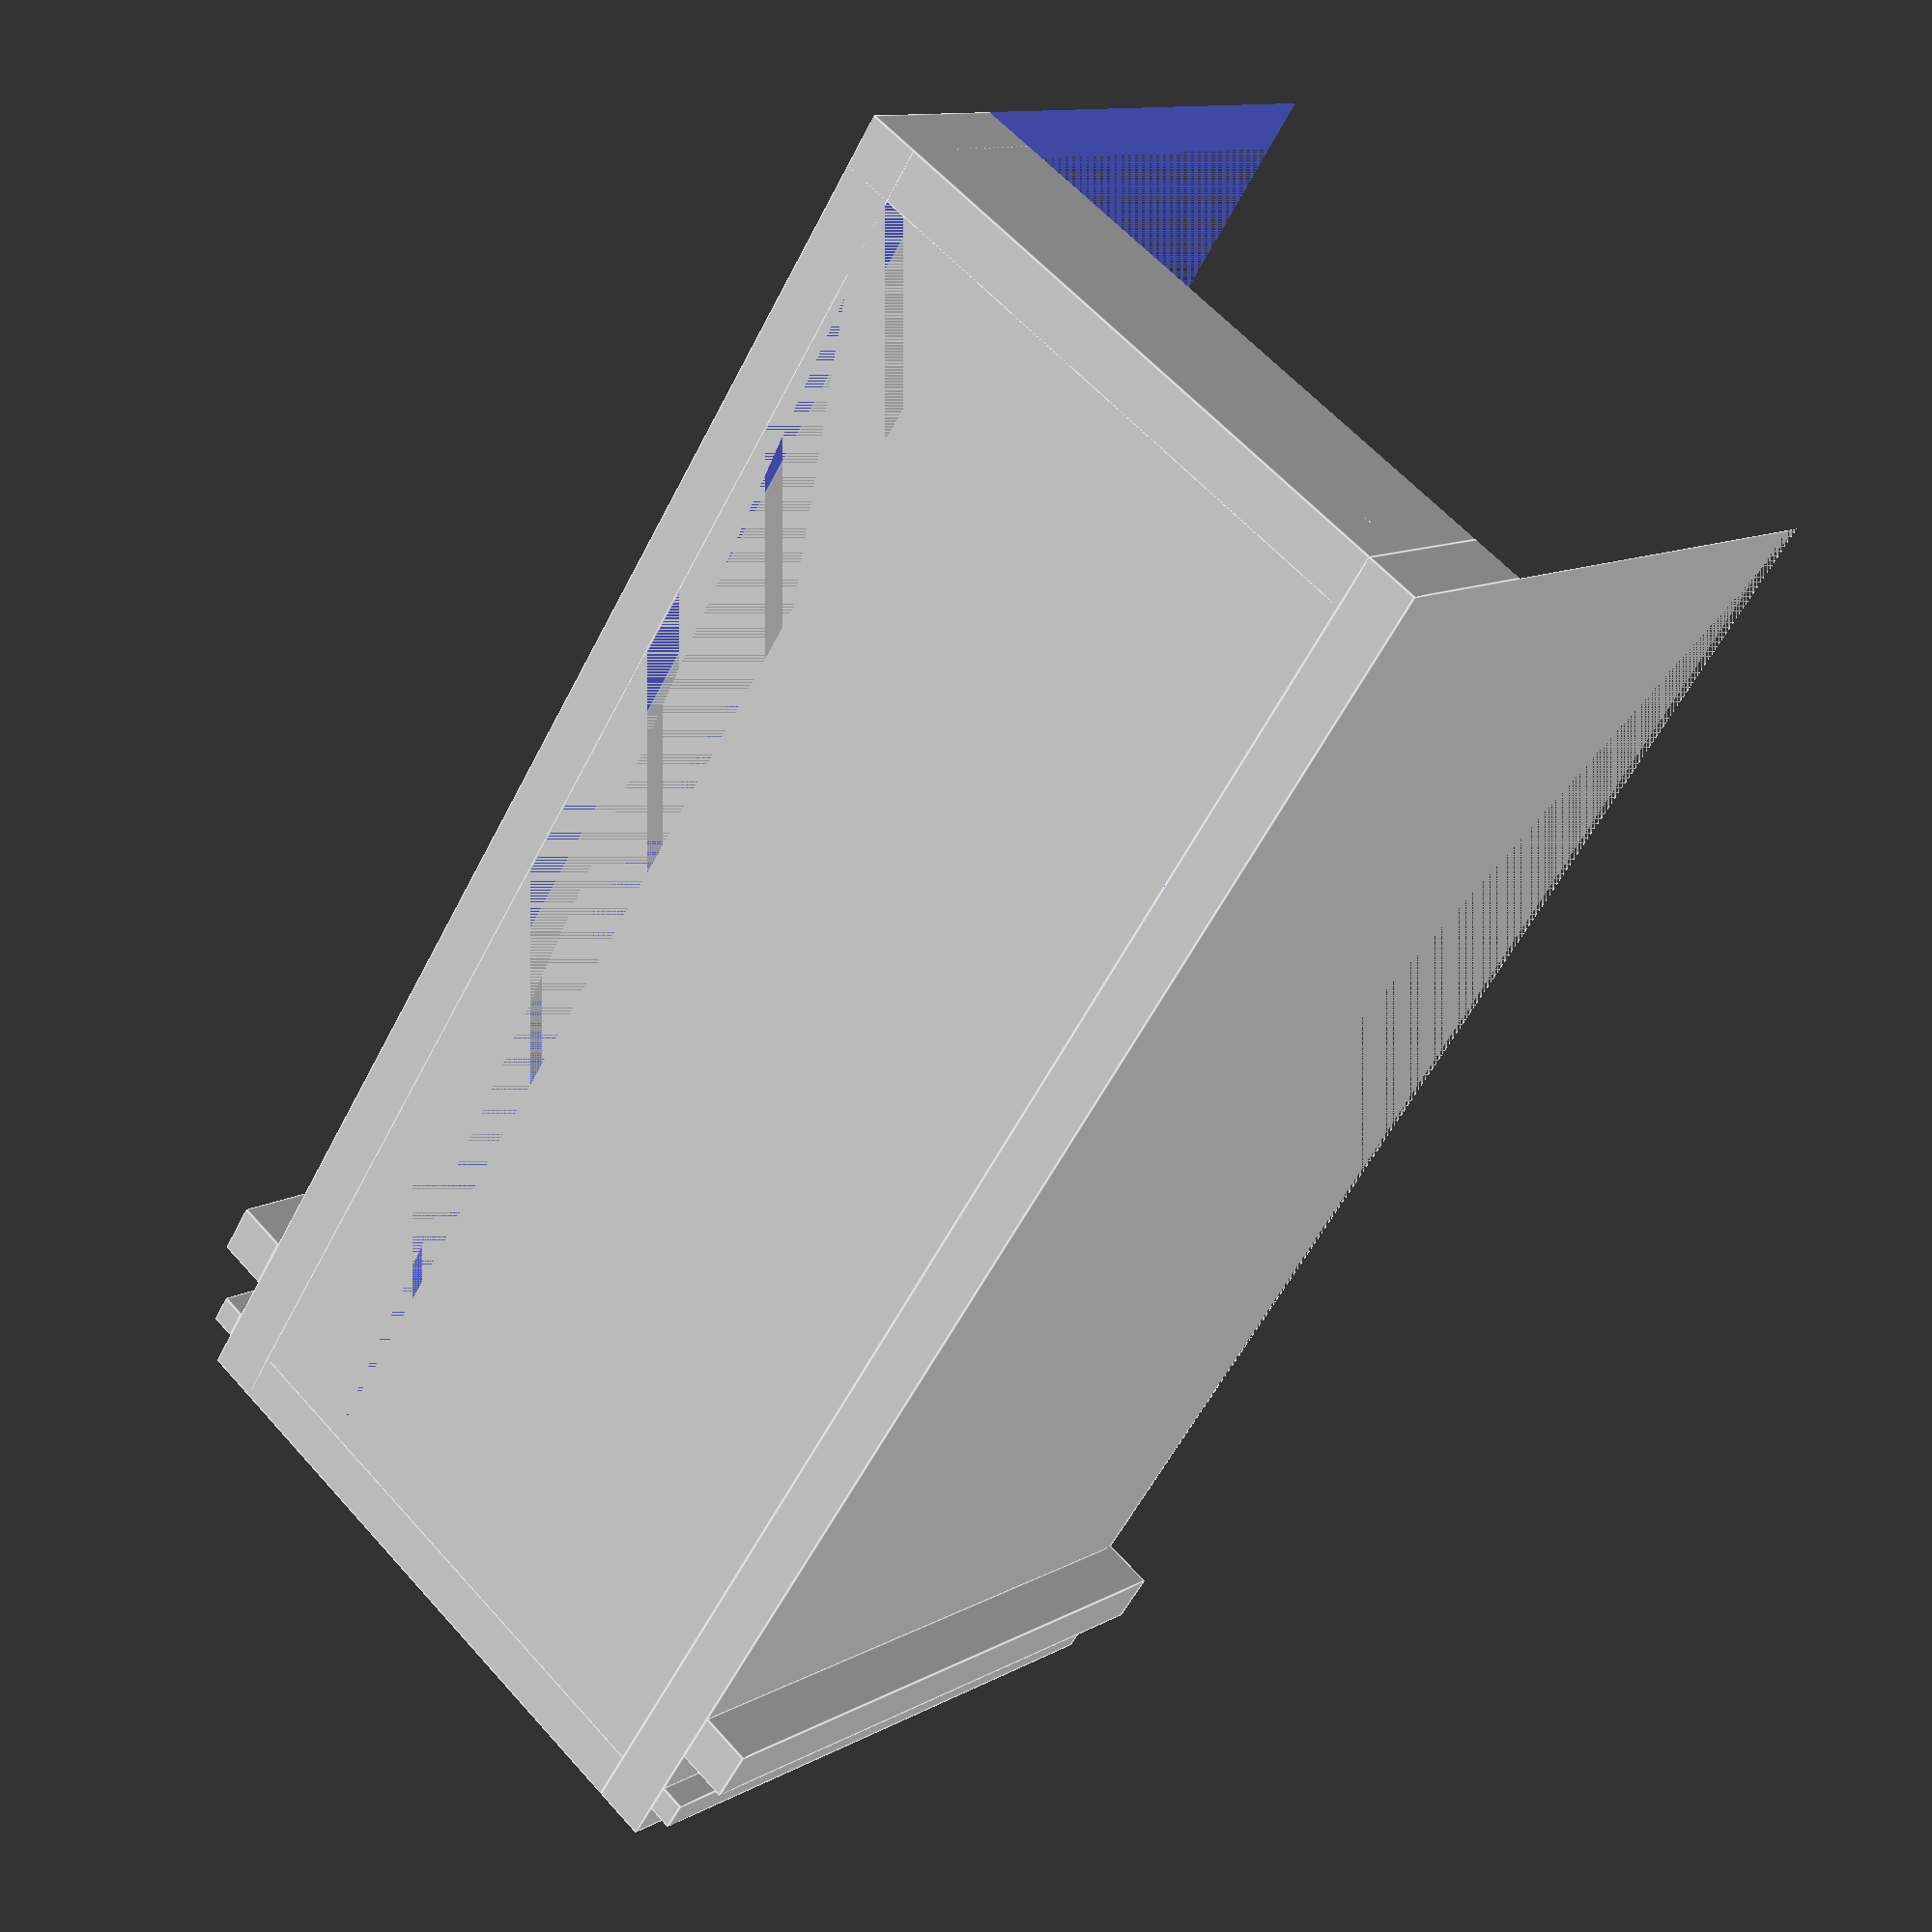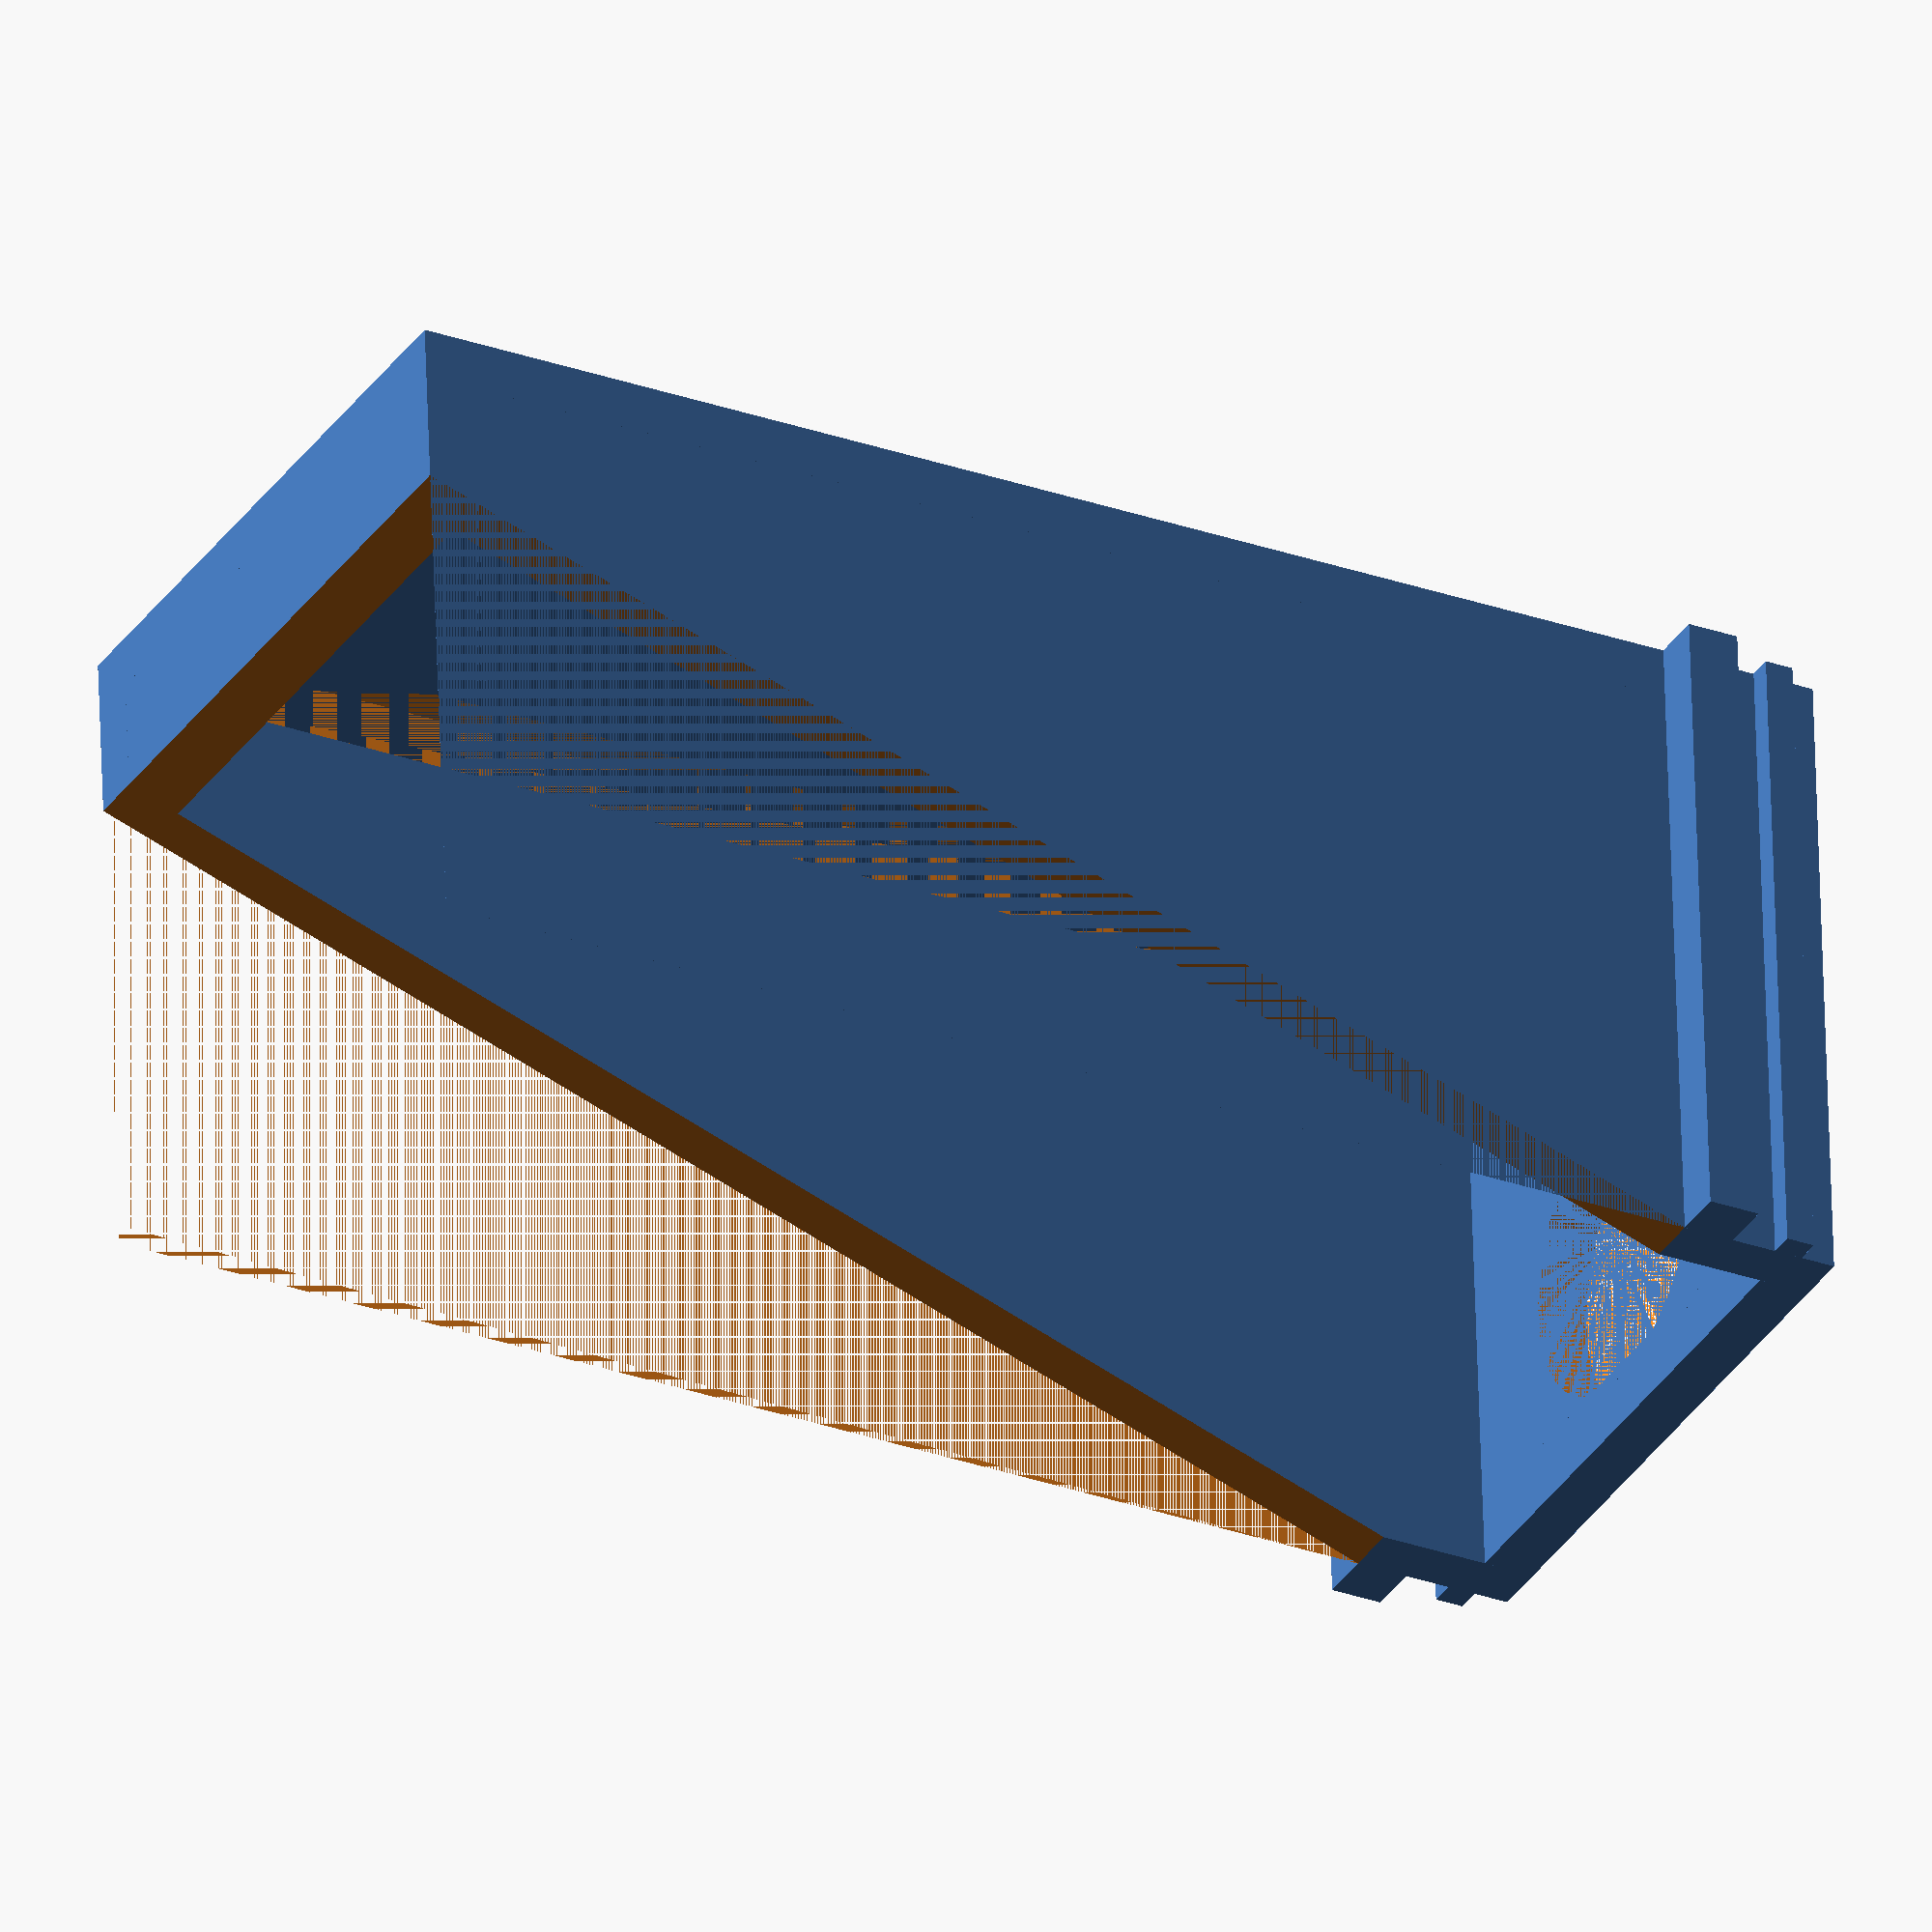
<openscad>
mcu_width=21.4;
mcu_depth=53.6;
tray_height=25;
pcb_height=1.6;
wall_thickness=2;
solder_cutout=4.3;
usb_conn_width=10;
usb_conn_height=4;
notch_offset=1.35;
notch_width=0.95;
notch_depth=1.1;
hold_tab_offset=4.2;
hold_tab_width=wall_thickness;
hold_tab_depth=wall_thickness;
union(){
difference(){
union(){
cube([mcu_width+wall_thickness,mcu_depth+2*wall_thickness,wall_thickness]);
cube([mcu_width+wall_thickness,wall_thickness,tray_height]);
translate([0,mcu_depth+wall_thickness,0])cube([mcu_width+wall_thickness,wall_thickness,tray_height]);
translate([-wall_thickness,0,0])cube([wall_thickness,mcu_depth+2*wall_thickness,tray_height]);
translate([mcu_width,0,0])cube([wall_thickness,mcu_depth+2*wall_thickness,tray_height]);
}
translate([0,wall_thickness,0])cube([solder_cutout,mcu_depth,wall_thickness]);
translate([mcu_width-solder_cutout,wall_thickness,0])cube([solder_cutout,mcu_depth,wall_thickness]);
translate([-wall_thickness,hold_tab_offset+hold_tab_depth,tray_height])rotate([-20,0,0])cube([mcu_width+2*wall_thickness,mcu_depth+2*wall_thickness,20]);
translate([mcu_width/2-usb_conn_width/2,0,wall_thickness+pcb_height-0.2])cube([usb_conn_width,wall_thickness,usb_conn_height]);
translate([mcu_width/2,0,17])rotate([-90,0,0])cylinder(wall_thickness,d=12,$fn=100);
}
translate([mcu_width/2-12/2,0,17-6])cube([12,wall_thickness,0.5]);
translate([mcu_width/2-12/2,0,17+5.5])cube([12,wall_thickness,0.5]);
translate([-wall_thickness-notch_width,notch_offset,0])cube([notch_width,notch_depth,tray_height]);
translate([-wall_thickness-hold_tab_width,hold_tab_offset,0])cube([hold_tab_width,hold_tab_depth,tray_height]);
translate([wall_thickness+mcu_width,notch_offset,0])cube([notch_width,notch_depth,tray_height]);
translate([wall_thickness+mcu_width,hold_tab_offset,0])cube([hold_tab_width,hold_tab_depth,tray_height]);
}


</openscad>
<views>
elev=168.8 azim=145.8 roll=322.9 proj=p view=edges
elev=302.3 azim=298.1 roll=358.2 proj=o view=solid
</views>
